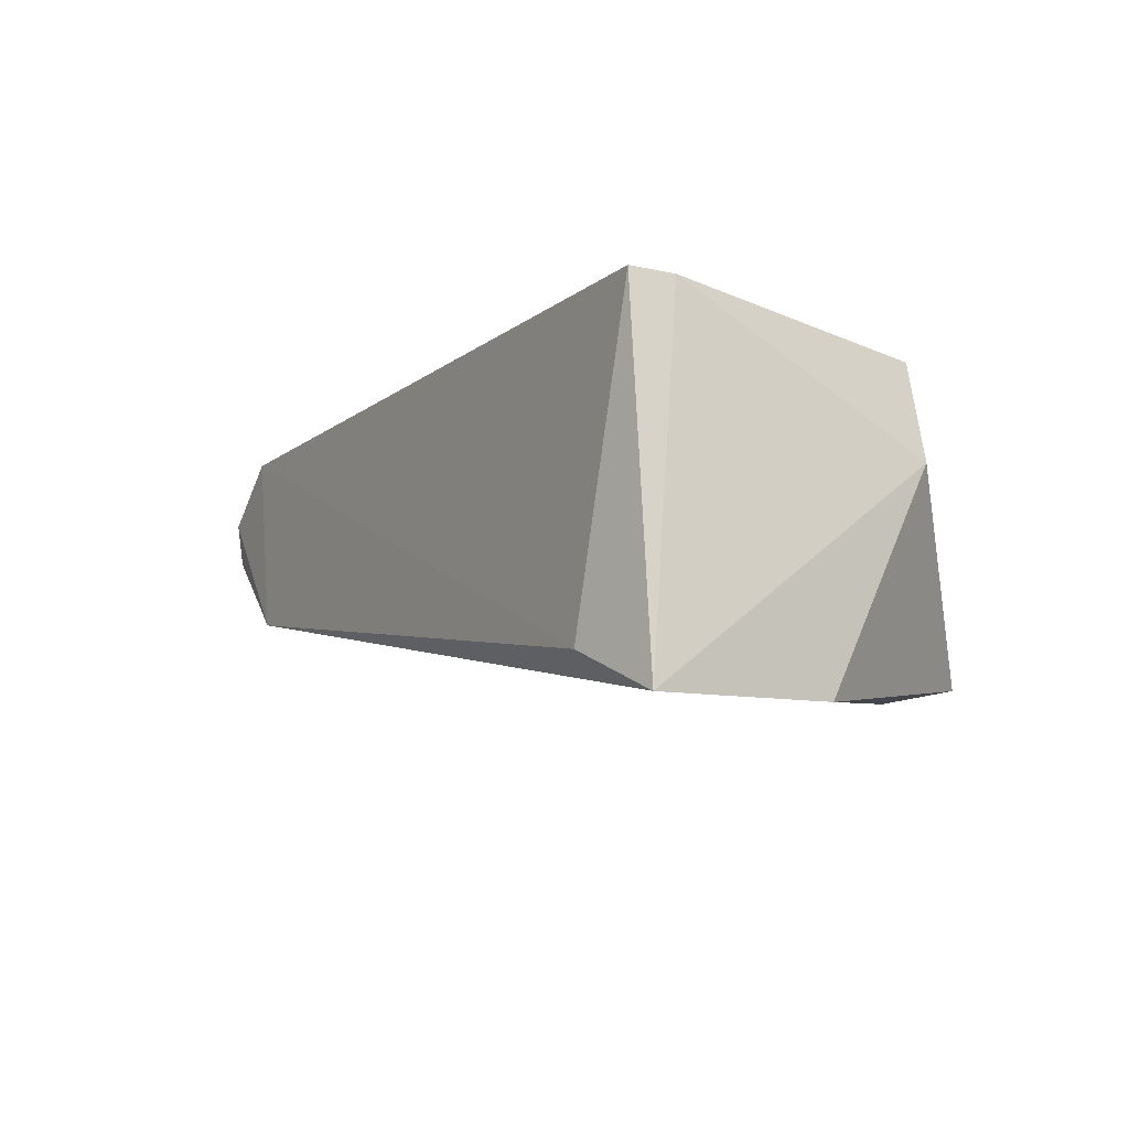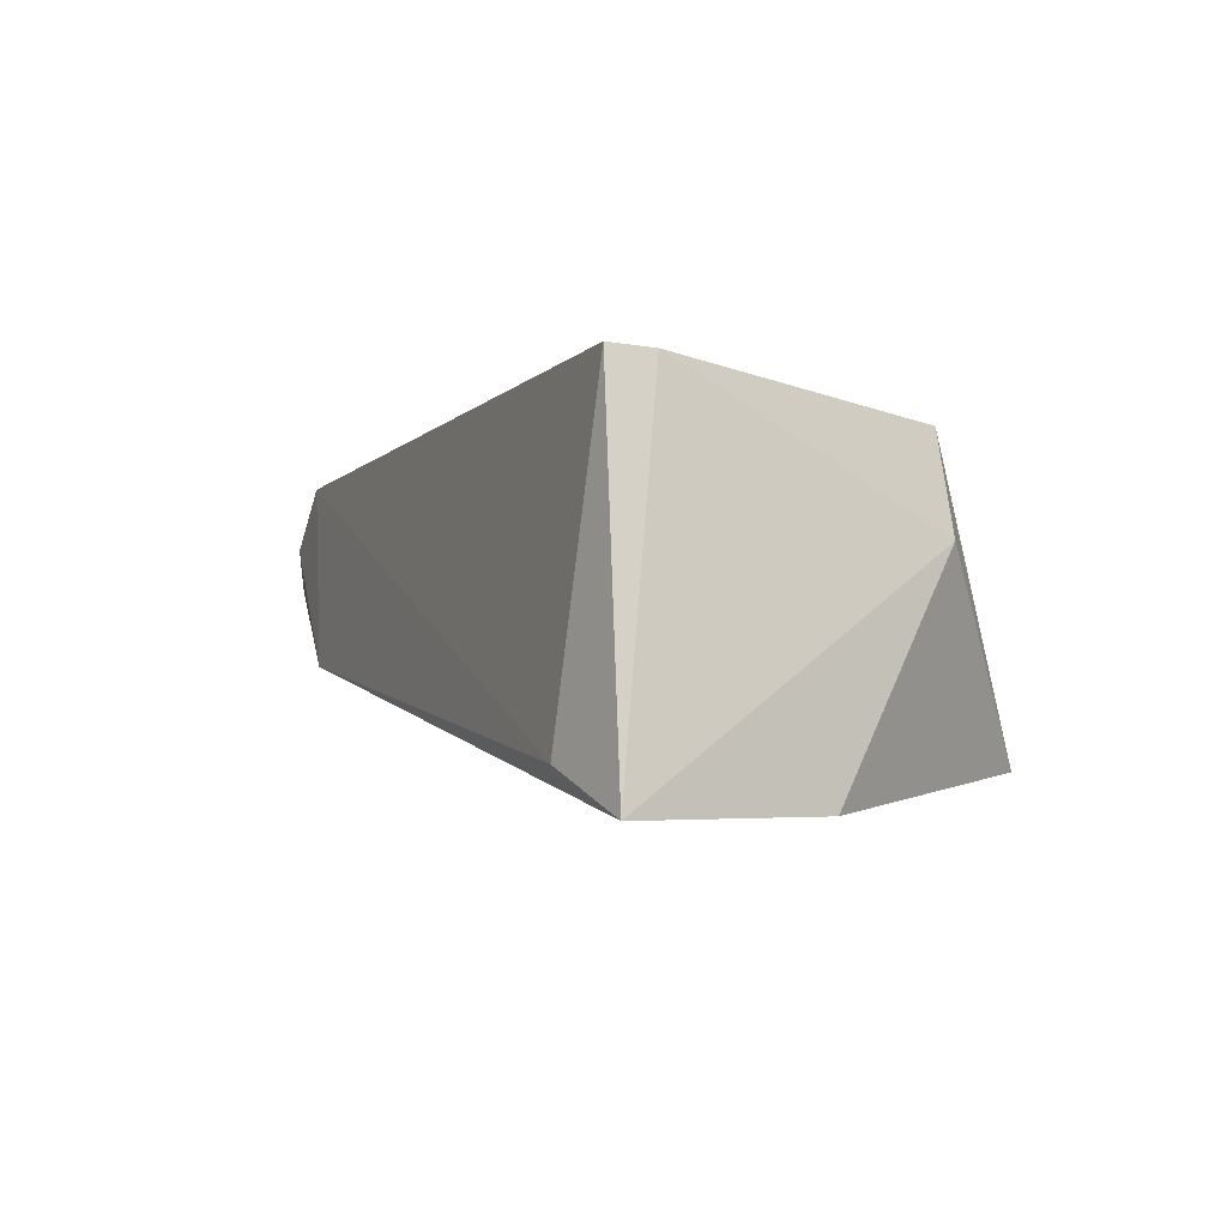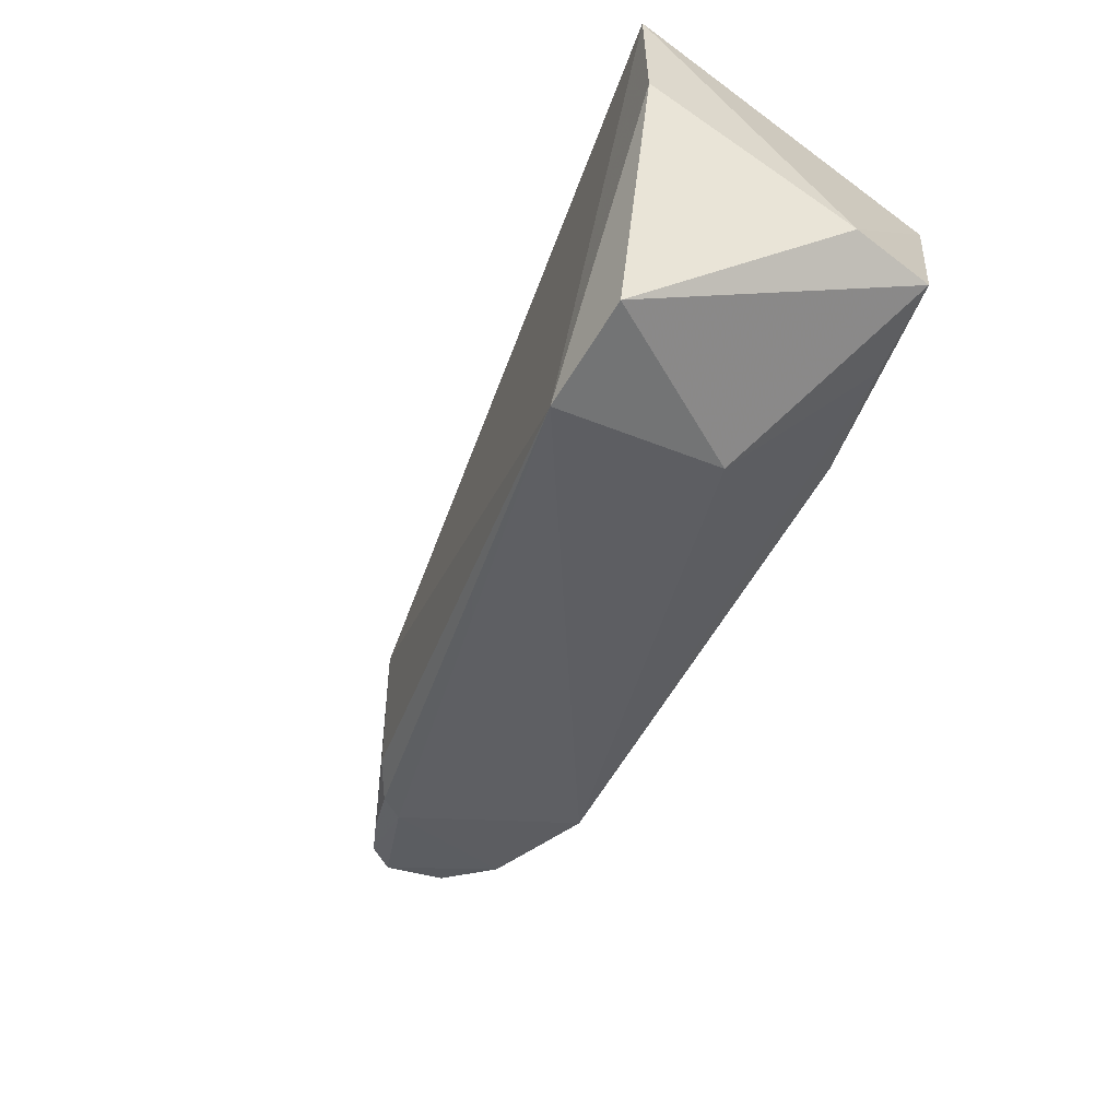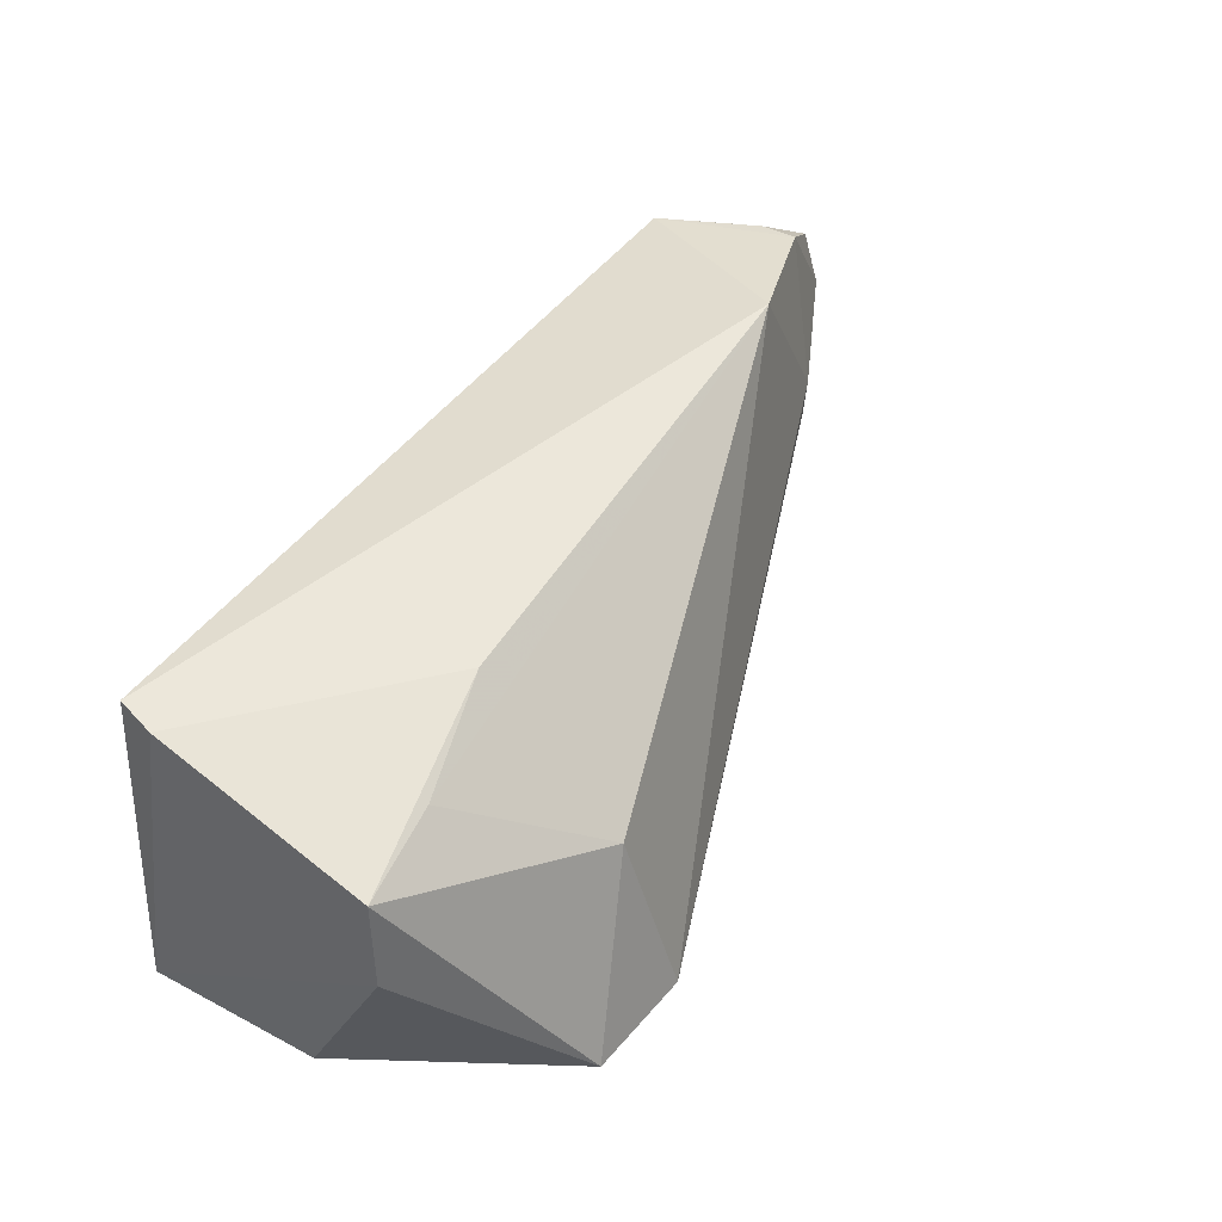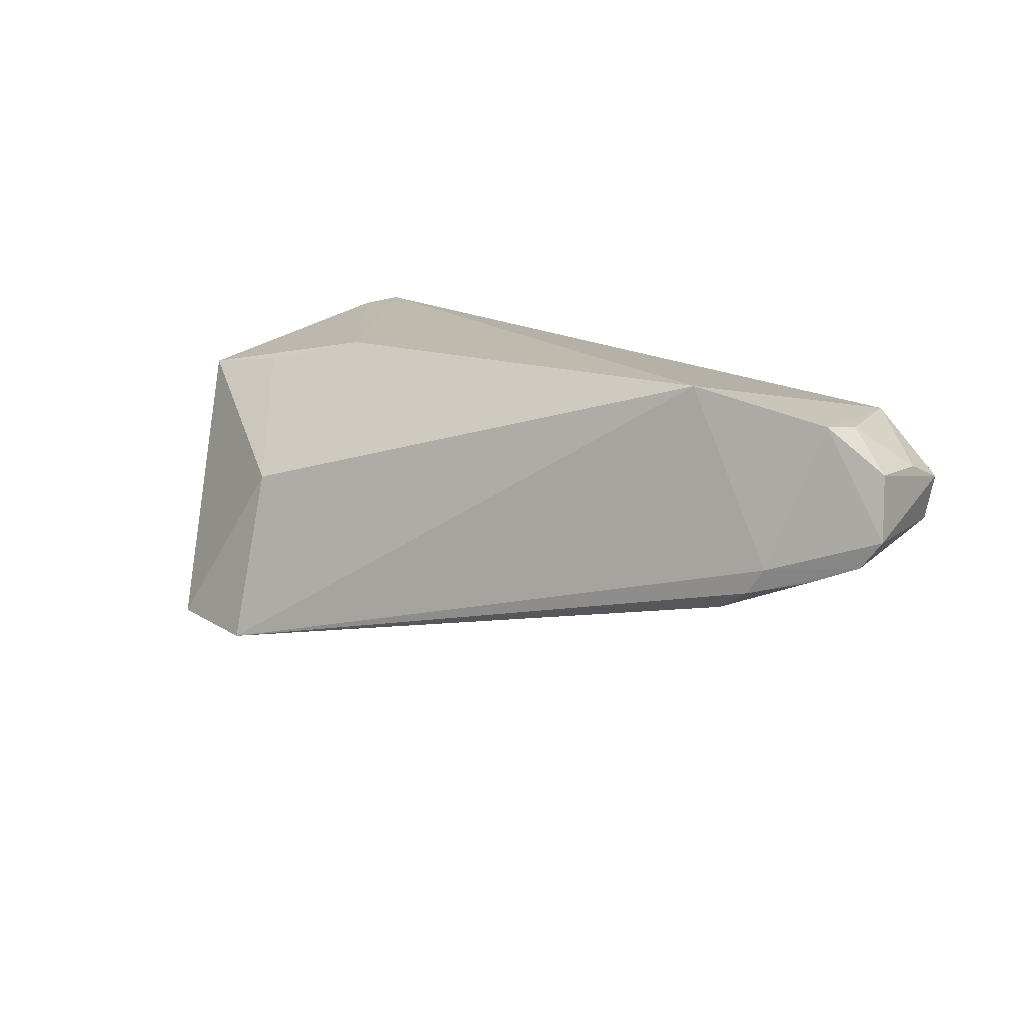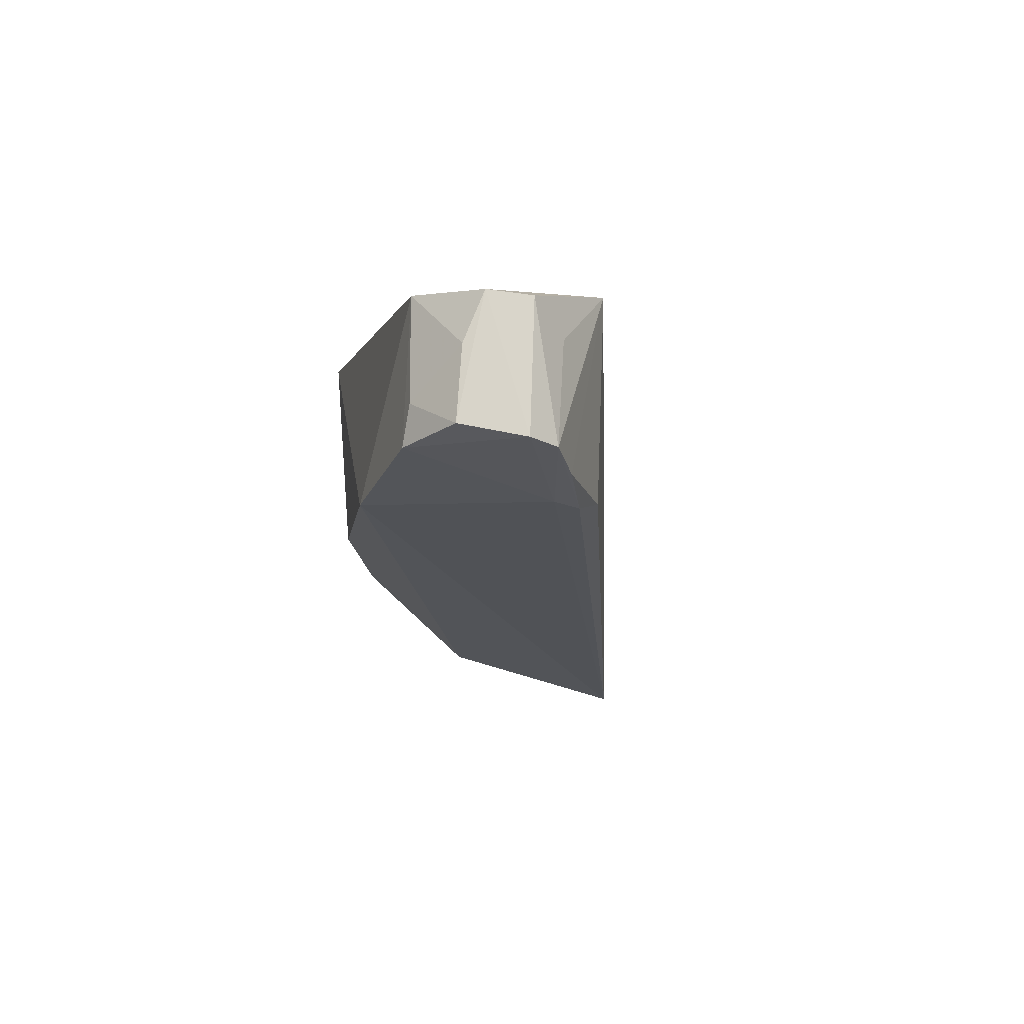
<metadata>
{"format":"obj","ext":"obj","renderer":"f3d","projection":"perspective","resolution":1024,"background":"white","views":[{"elev":-10.5,"azim":58.5,"up":"+Y"},{"elev":-4.9,"azim":65.7,"up":"+Y"},{"elev":-60.5,"azim":58.0,"up":"+Z"},{"elev":47.3,"azim":123.0,"up":"+Y"},{"elev":17.1,"azim":-134.3,"up":"+Y"},{"elev":-2.4,"azim":-99.4,"up":"+Z"}]}
</metadata>
<code>
v -0.002097 -0.01893 0.03676
v 0.0001423 -0.04243 0.03683
v 0.000497 -0.02819 0.01819
v -0.01521 -0.03987 0.008684
v -0.05941 -0.02332 0.03525
v -0.0001927 -0.04223 0.02479
v -0.001371 -0.01919 0.03409
v -0.005531 -0.03966 0.03809
v -0.05105 -0.0322 0.03622
v -0.04821 -0.01694 0.02299
v -0.007797 -0.03984 0.009336
v -0.06021 -0.02753 0.02594
v -0.05453 -0.01948 0.0355
v -0.01458 -0.02795 0.01219
v -0.01464 -0.01886 0.02174
v -0.05891 -0.02634 0.03503
v -0.05106 -0.03181 0.02301
v -0.05469 -0.02832 0.02301
v -0.06081 -0.0214 0.02721
v -0.0002471 -0.02219 0.01883
v -0.006726 -0.02108 0.01956
v -0.0572 -0.02843 0.03262
v -0.0615 -0.02562 0.02642
v -0.0573 -0.02889 0.02454
v -0.05702 -0.0187 0.02602
v -0.05977 -0.02191 0.03199
v -0.05358 -0.03011 0.02266
v -0.05731 -0.01909 0.02864
f 6 3 2
f 6 2 4
f 7 1 2
f 7 2 3
f 8 2 1
f 9 4 2
f 9 2 8
f 11 6 4
f 11 3 6
f 13 9 8
f 13 8 1
f 13 5 9
f 13 1 10
f 14 4 10
f 14 11 4
f 15 10 1
f 15 1 7
f 16 9 5
f 17 4 9
f 18 10 4
f 20 3 11
f 20 11 14
f 20 15 7
f 20 7 3
f 21 14 10
f 21 10 15
f 21 20 14
f 21 15 20
f 22 16 12
f 22 12 9
f 22 9 16
f 23 16 5
f 23 12 16
f 23 5 19
f 23 18 12
f 24 17 9
f 24 9 12
f 25 13 10
f 25 23 19
f 25 10 18
f 25 18 23
f 26 19 5
f 26 5 13
f 27 24 12
f 27 12 18
f 27 18 4
f 27 4 17
f 27 17 24
f 28 25 19
f 28 19 26
f 28 26 13
f 28 13 25

</code>
